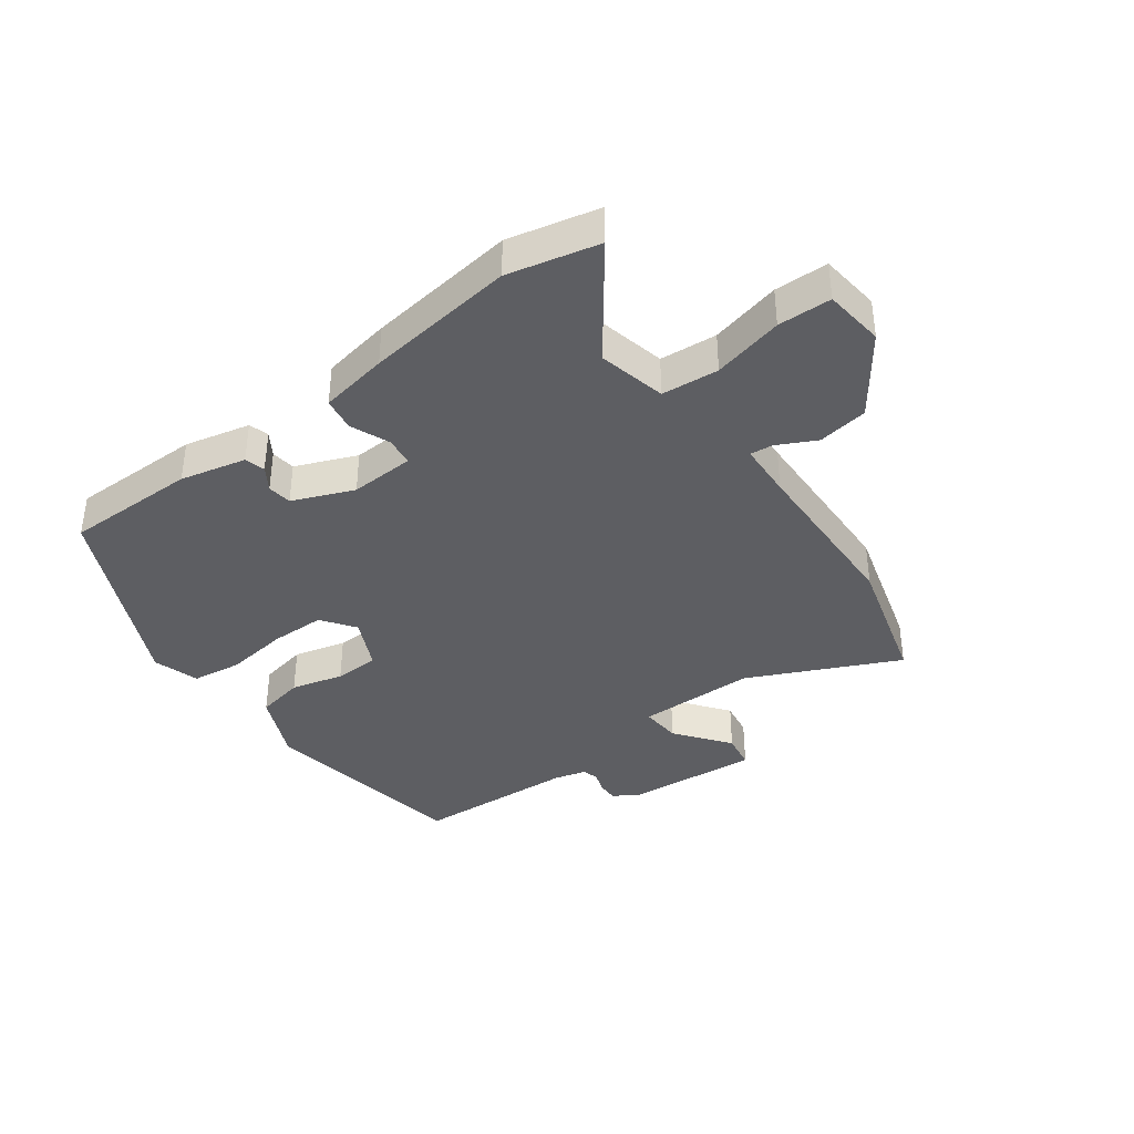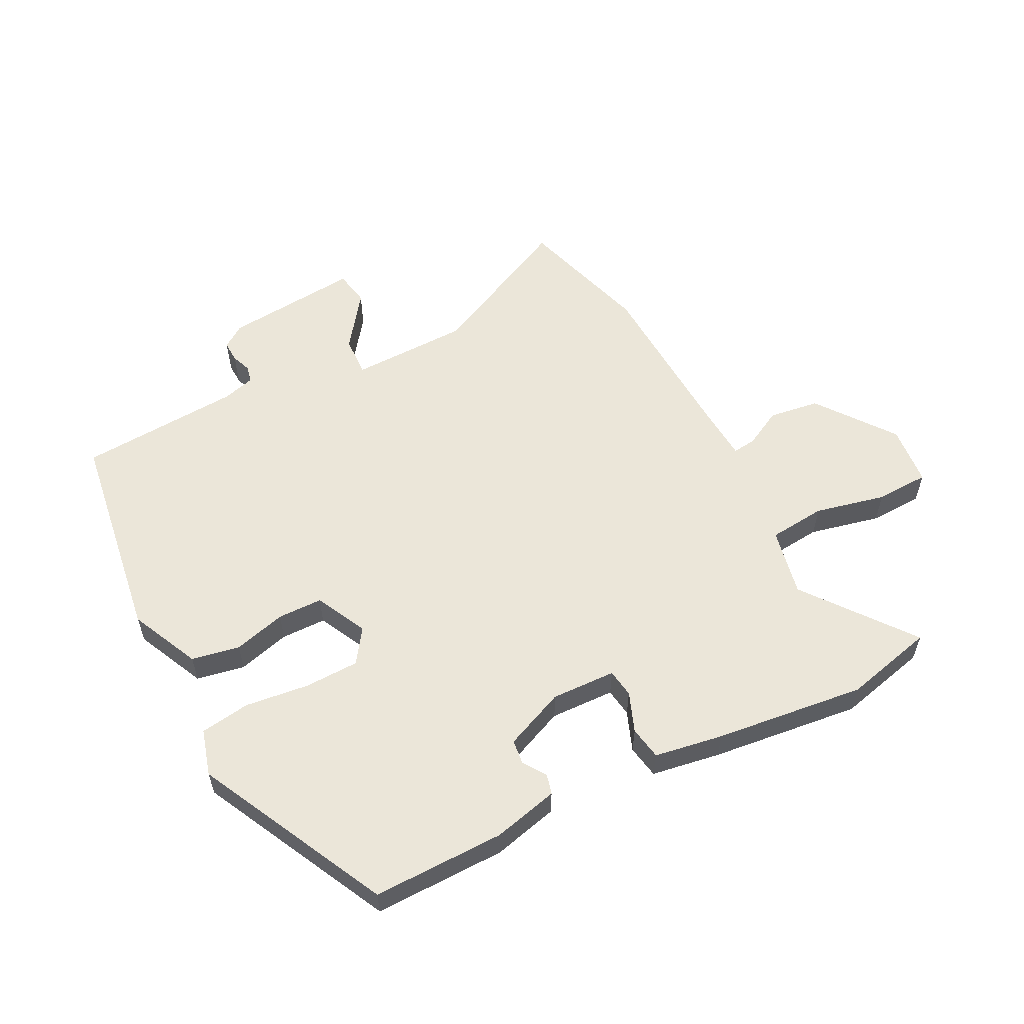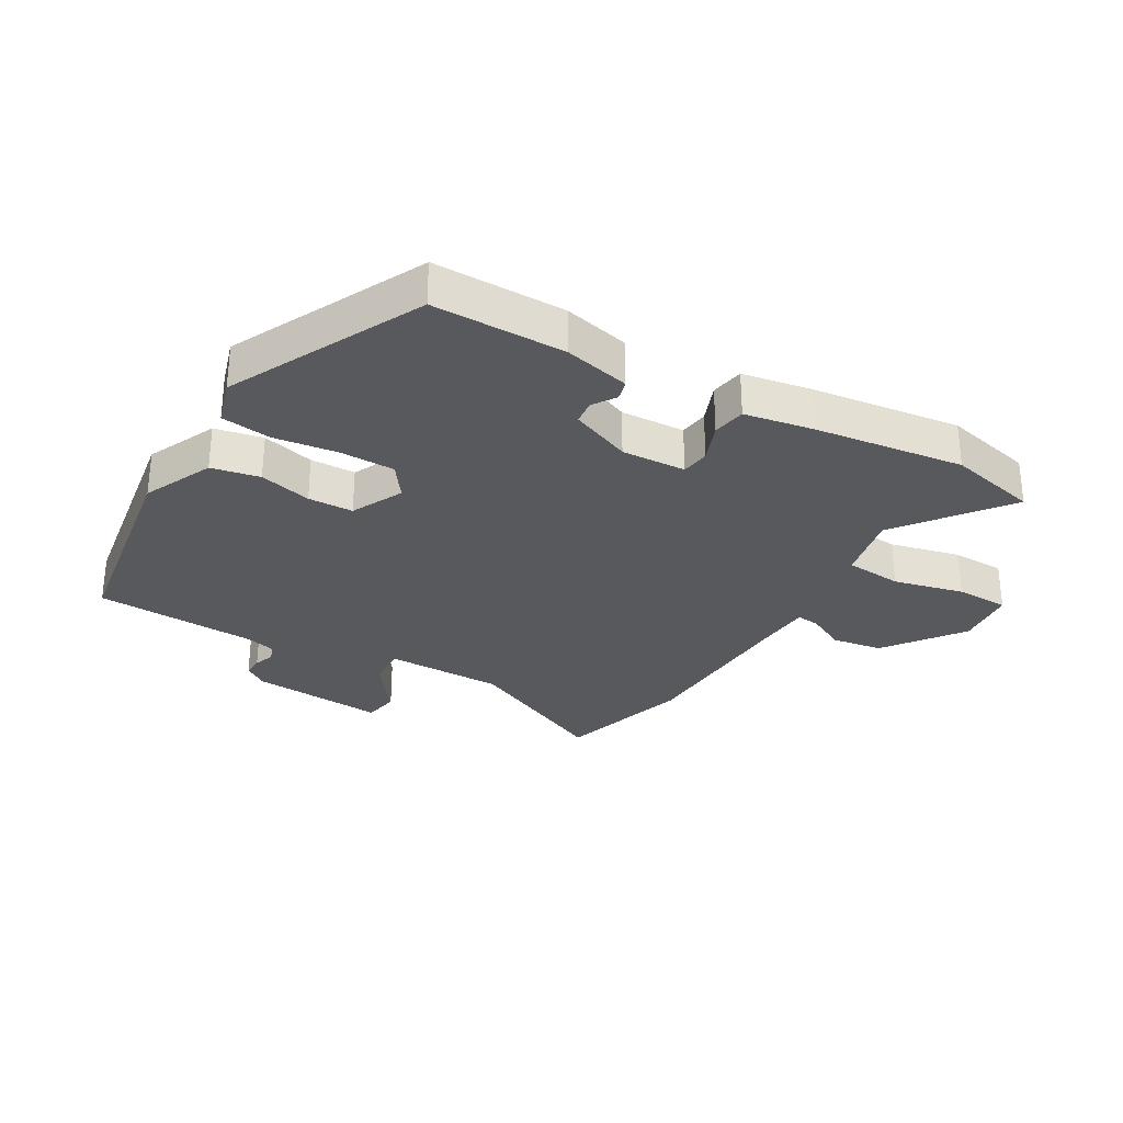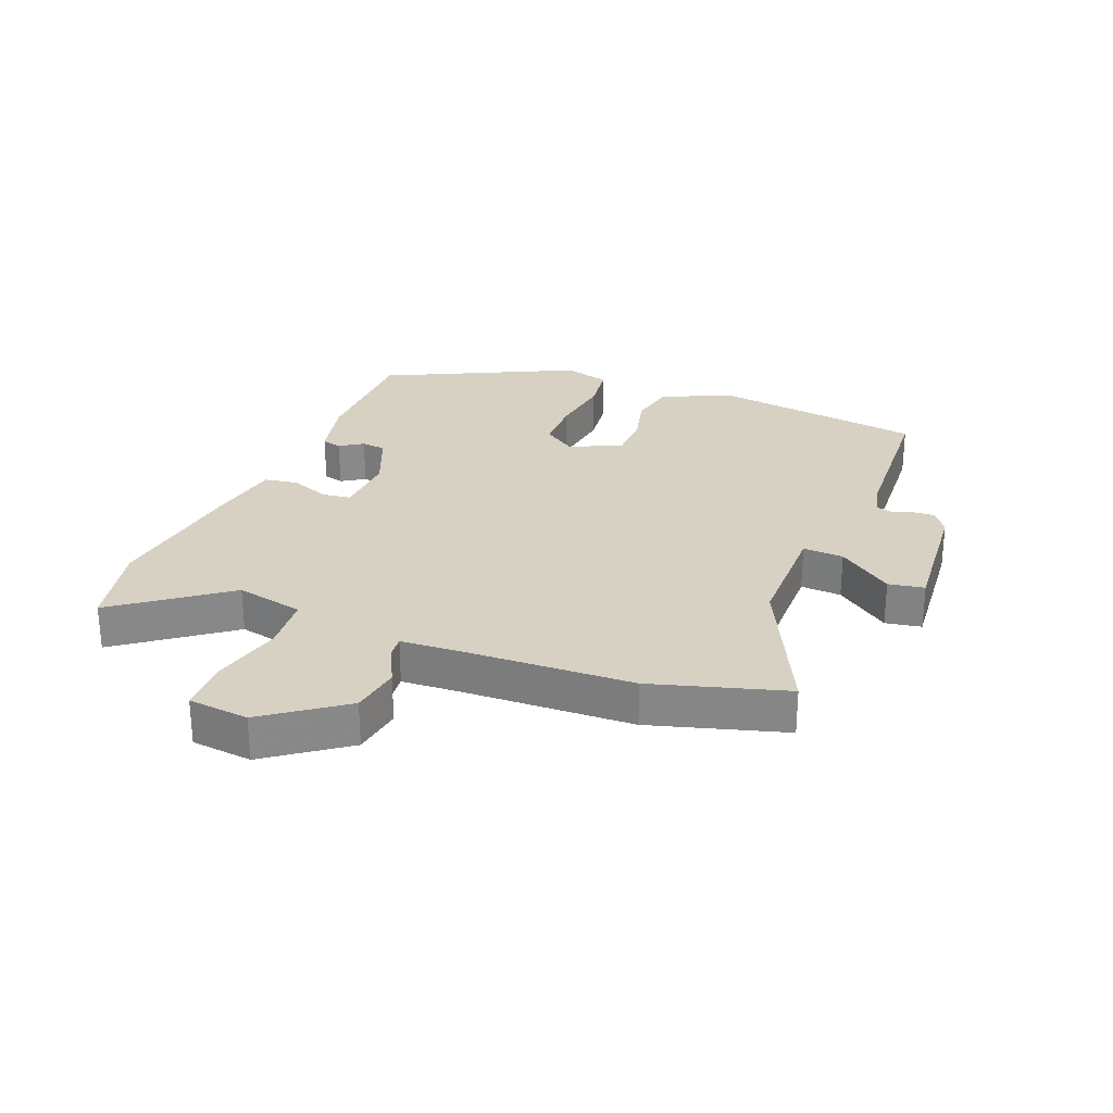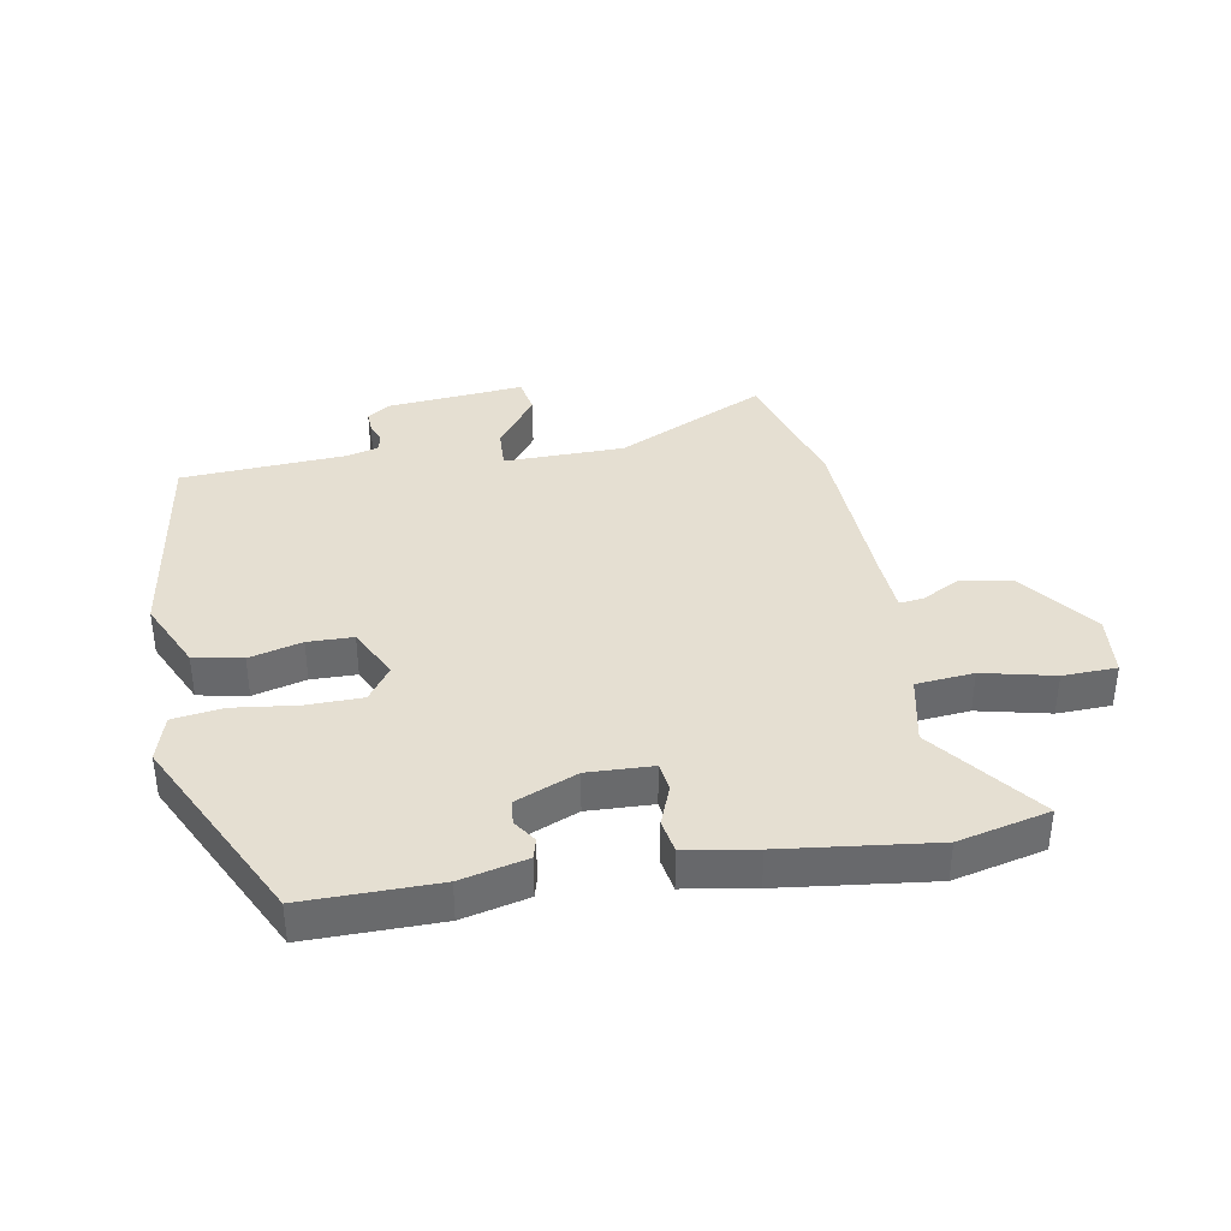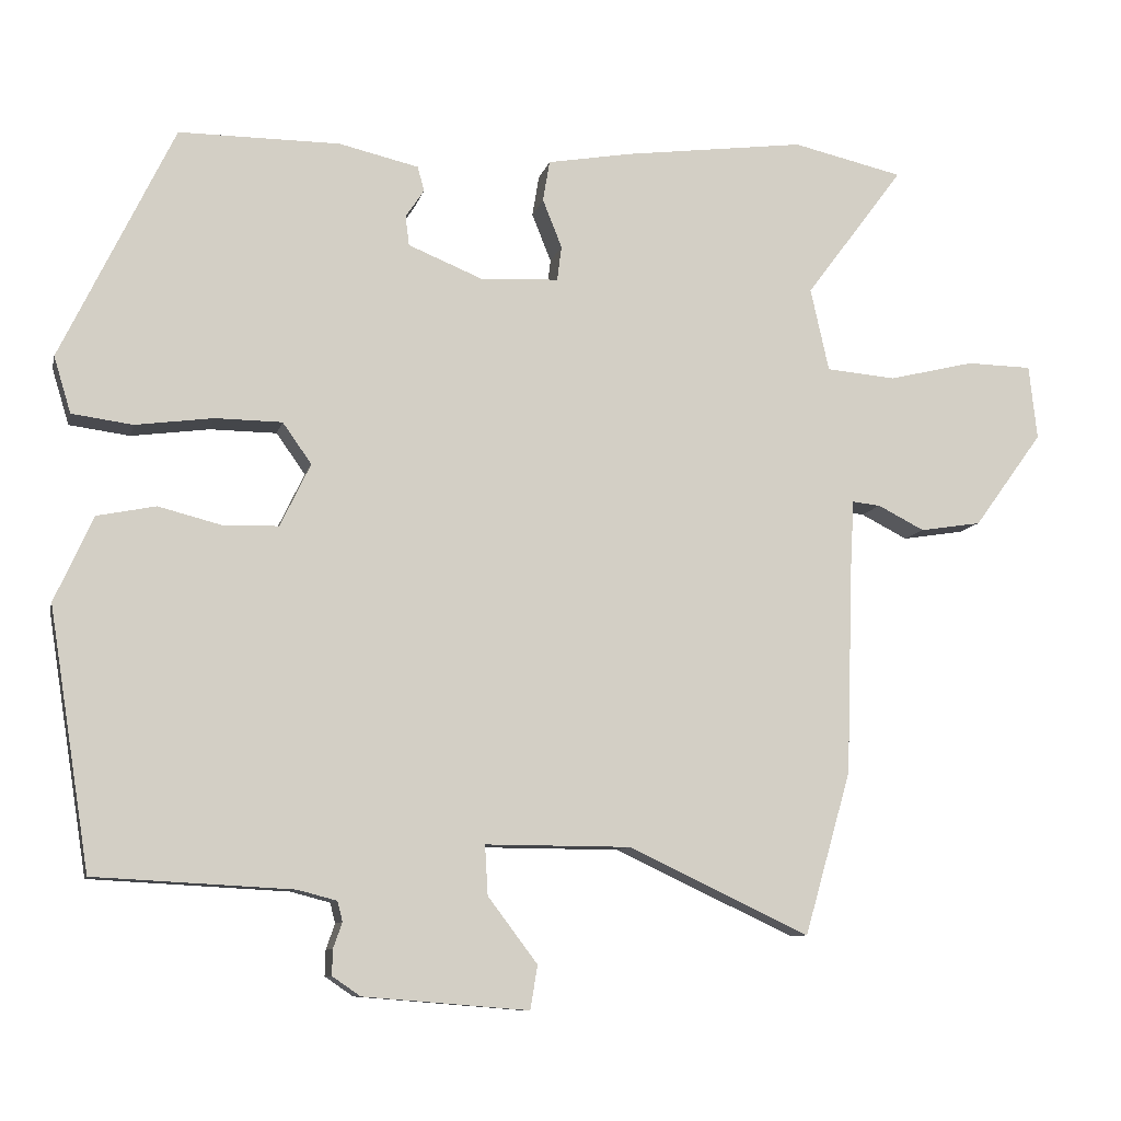
<metadata>
{"format":"obj","ext":"obj","renderer":"f3d","projection":"perspective","resolution":1024,"background":"white","views":[{"elev":-38.3,"azim":36.5,"up":"+Y"},{"elev":57.0,"azim":-27.8,"up":"+Y"},{"elev":-29.7,"azim":-30.4,"up":"+Y"},{"elev":27.1,"azim":111.5,"up":"+Y"},{"elev":37.5,"azim":-10.6,"up":"+Y"},{"elev":-9.5,"azim":-12.7,"up":"+Z"}]}
</metadata>
<code>
v 0.475 0.07 0.506
v 0.624 0.07 0.472
v 0.491 0.07 0.294
v 0.516 0.07 0.182
v 0.61 0.07 0.174
v 0.726 0.07 0.202
v 0.814 0.07 0.2
v 0.825 0.07 0.1
v 0.732 0.07 -0.028
v 0.649 0.07 -0.041
v 0.586 0.07 -0.009
v 0.548 0.07 -0.005
v 0.543 0.07 -0.097
v 0.534 0.07 -0.381
v 0.471 0.07 -0.601
v 0.226 0.07 -0.486
v 0.03 0.07 -0.485
v 0.034 0.07 -0.552
v 0.101 0.07 -0.641
v 0.091 0.07 -0.7
v -0.132 0.07 -0.682
v -0.17 0.07 -0.656
v -0.169 0.07 -0.621
v -0.157 0.07 -0.587
v -0.164 0.07 -0.56
v -0.217 0.07 -0.546
v -0.484 0.07 -0.532
v -0.539 0.07 -0.182
v -0.487 0.07 -0.067
v -0.408 0.07 -0.051
v -0.322 0.07 -0.073
v -0.248 0.07 -0.071
v -0.207 0.07 0.014
v -0.246 0.07 0.069
v -0.336 0.07 0.07
v -0.441 0.07 0.056
v -0.523 0.07 0.067
v -0.546 0.07 0.143
v -0.393 0.07 0.459
v -0.176 0.07 0.459
v -0.068 0.07 0.434
v -0.059 0.07 0.401
v -0.084 0.07 0.363
v -0.079 0.07 0.323
v 0.021 0.07 0.282
v 0.127 0.07 0.287
v 0.133 0.07 0.334
v 0.107 0.07 0.399
v 0.116 0.07 0.454
v 0.229 0.07 0.474
v 0.475 0 0.506
v 0.624 0 0.472
v 0.491 0 0.294
v 0.516 0 0.182
v 0.61 0 0.174
v 0.726 0 0.202
v 0.814 0 0.2
v 0.825 0 0.1
v 0.732 0 -0.028
v 0.649 0 -0.041
v 0.586 0 -0.009
v 0.548 0 -0.005
v 0.543 0 -0.097
v 0.534 0 -0.381
v 0.471 0 -0.601
v 0.226 0 -0.486
v 0.03 0 -0.485
v 0.034 0 -0.552
v 0.101 0 -0.641
v 0.091 0 -0.7
v -0.132 0 -0.682
v -0.17 0 -0.656
v -0.169 0 -0.621
v -0.157 0 -0.587
v -0.164 0 -0.56
v -0.217 0 -0.546
v -0.484 0 -0.532
v -0.539 0 -0.182
v -0.487 0 -0.067
v -0.408 0 -0.051
v -0.322 0 -0.073
v -0.248 0 -0.071
v -0.207 0 0.014
v -0.246 0 0.069
v -0.336 0 0.07
v -0.441 0 0.056
v -0.523 0 0.067
v -0.546 0 0.143
v -0.393 0 0.459
v -0.176 0 0.459
v -0.068 0 0.434
v -0.059 0 0.401
v -0.084 0 0.363
v -0.079 0 0.323
v 0.021 0 0.282
v 0.127 0 0.287
v 0.133 0 0.334
v 0.107 0 0.399
v 0.116 0 0.454
v 0.229 0 0.474
f 1 2 3
f 50 1 3
f 49 50 3
f 48 49 3
f 47 48 3
f 46 47 3 4
f 45 46 4
f 41 42 43
f 40 41 43
f 39 40 43
f 38 39 43
f 37 38 43
f 36 37 43
f 35 36 43
f 34 35 43 44
f 33 34 44 45
f 29 30 31
f 28 29 31
f 27 28 31
f 26 27 31
f 25 26 31 32
f 33 45 4
f 32 33 4
f 25 32 4
f 24 25 4
f 22 23 24
f 21 22 24
f 20 21 24
f 19 20 24
f 18 19 24
f 13 14 15 16
f 12 13 16 17
f 9 10 11
f 8 9 11
f 7 8 11
f 6 7 11
f 5 6 11
f 5 11 12
f 4 5 12 17
f 17 18 24
f 4 17 24
f 53 52 51
f 53 51 100
f 53 100 99
f 53 99 98
f 53 98 97
f 54 53 97 96
f 54 96 95
f 93 92 91
f 93 91 90
f 93 90 89
f 93 89 88
f 93 88 87
f 93 87 86
f 93 86 85
f 94 93 85 84
f 95 94 84 83
f 81 80 79
f 81 79 78
f 81 78 77
f 81 77 76
f 82 81 76 75
f 54 95 83
f 54 83 82
f 54 82 75
f 54 75 74
f 74 73 72
f 74 72 71
f 74 71 70
f 74 70 69
f 74 69 68
f 66 65 64 63
f 67 66 63 62
f 61 60 59
f 61 59 58
f 61 58 57
f 61 57 56
f 61 56 55
f 62 61 55
f 67 62 55 54
f 74 68 67
f 74 67 54
f 1 51 52 2
f 2 52 53 3
f 3 53 54 4
f 4 54 55 5
f 5 55 56 6
f 6 56 57 7
f 7 57 58 8
f 8 58 59 9
f 9 59 60 10
f 10 60 61 11
f 11 61 62 12
f 12 62 63 13
f 13 63 64 14
f 14 64 65 15
f 15 65 66 16
f 16 66 67 17
f 17 67 68 18
f 18 68 69 19
f 19 69 70 20
f 20 70 71 21
f 21 71 72 22
f 22 72 73 23
f 23 73 74 24
f 24 74 75 25
f 25 75 76 26
f 26 76 77 27
f 27 77 78 28
f 28 78 79 29
f 29 79 80 30
f 30 80 81 31
f 31 81 82 32
f 32 82 83 33
f 33 83 84 34
f 34 84 85 35
f 35 85 86 36
f 36 86 87 37
f 37 87 88 38
f 38 88 89 39
f 39 89 90 40
f 40 90 91 41
f 41 91 92 42
f 42 92 93 43
f 43 93 94 44
f 44 94 95 45
f 45 95 96 46
f 46 96 97 47
f 47 97 98 48
f 48 98 99 49
f 49 99 100 50
f 50 100 51 1

</code>
